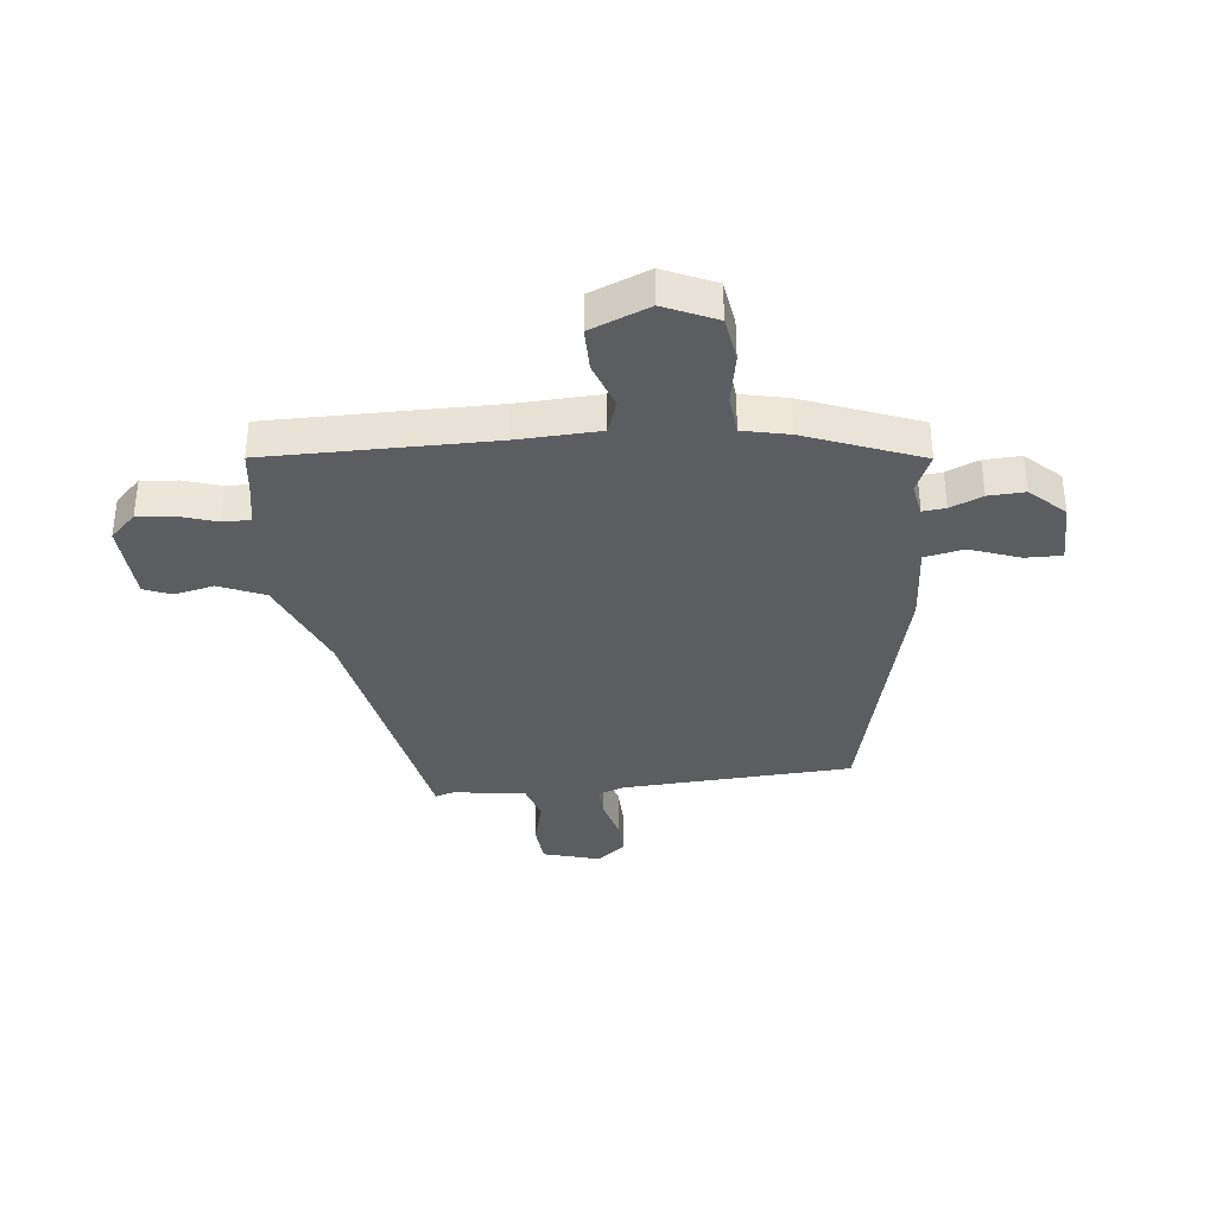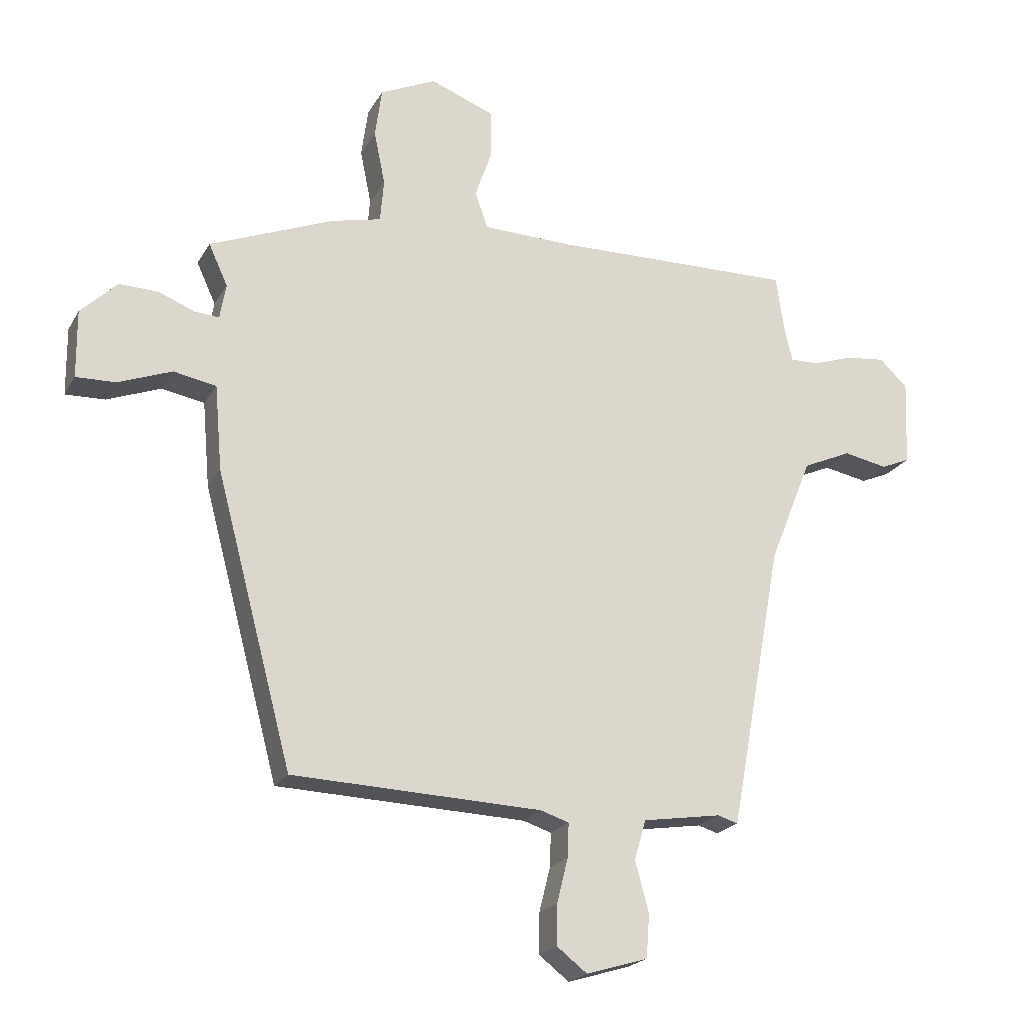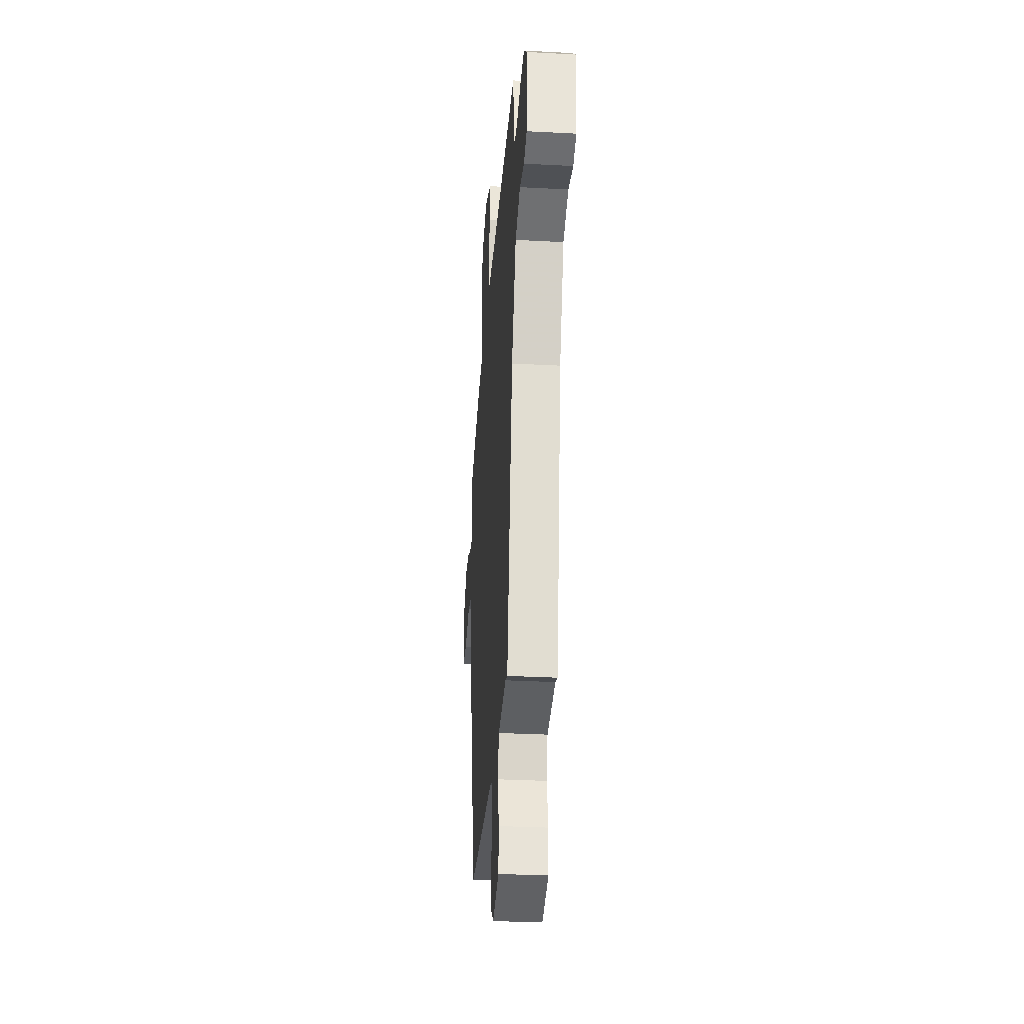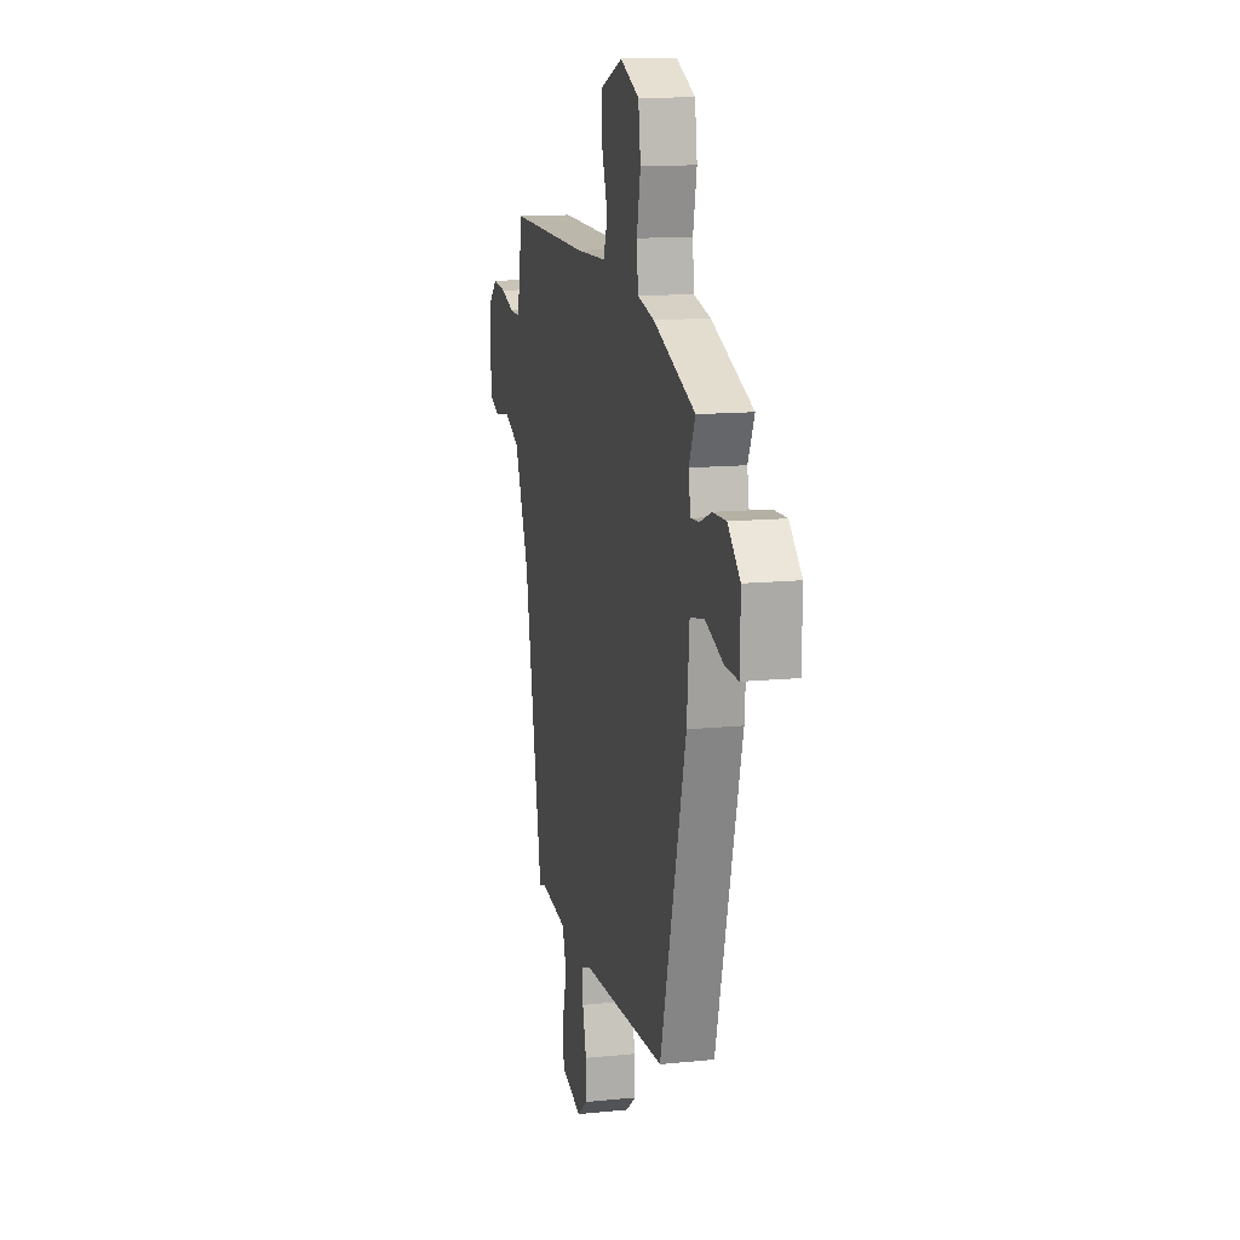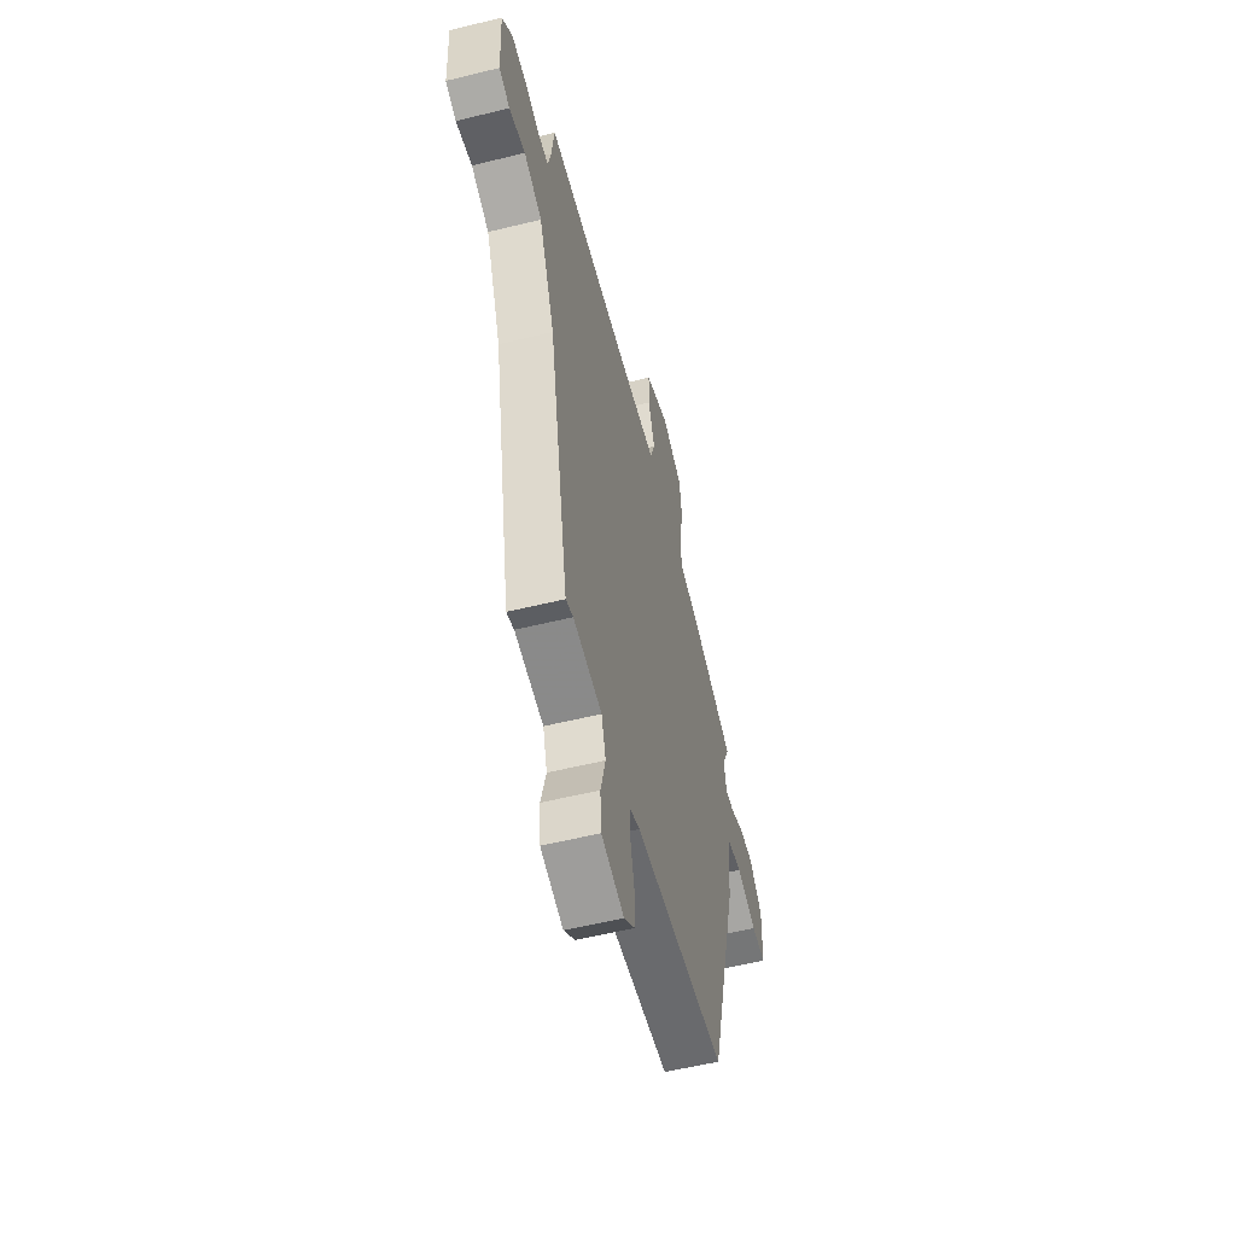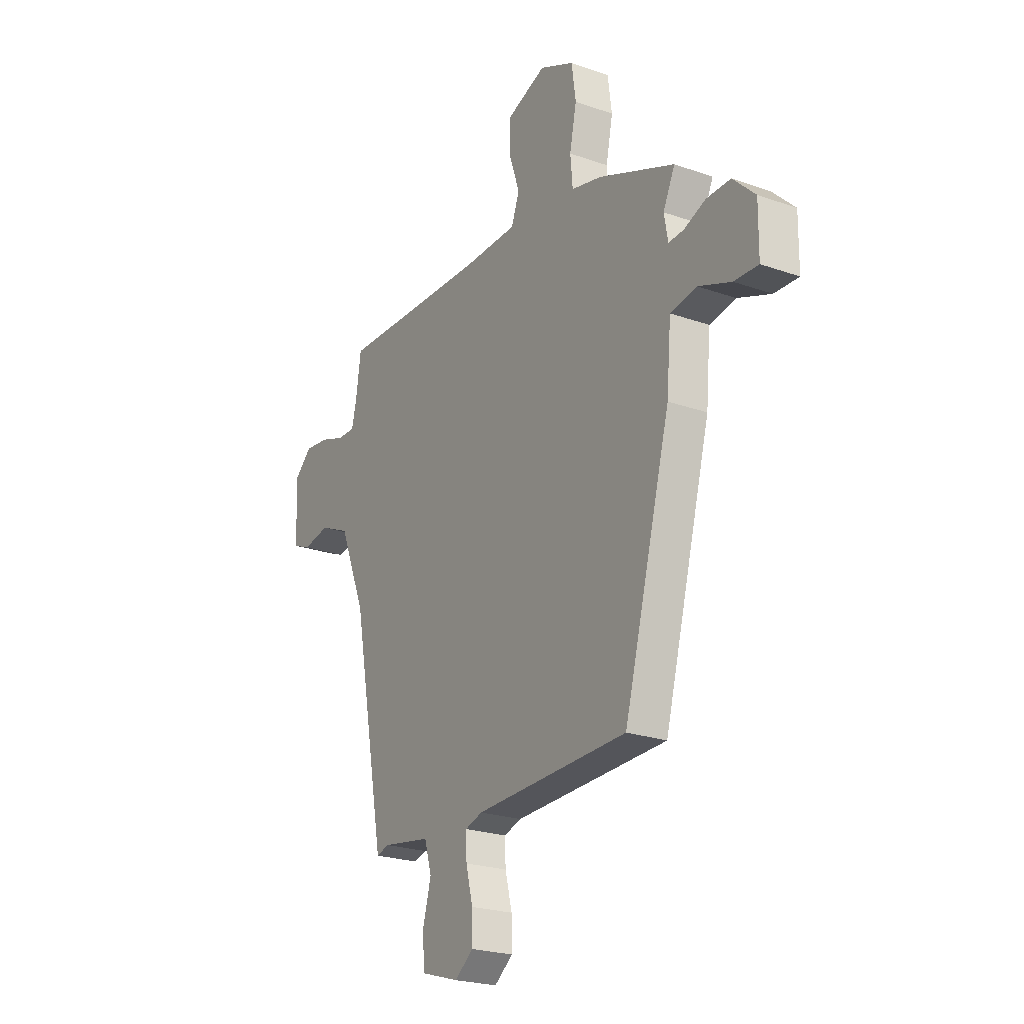
<metadata>
{"format":"obj","ext":"obj","renderer":"f3d","projection":"perspective","resolution":1024,"background":"white","views":[{"elev":-35.8,"azim":7.0,"up":"+Y"},{"elev":-21.2,"azim":157.9,"up":"+Z"},{"elev":-30.9,"azim":-94.4,"up":"+Z"},{"elev":13.3,"azim":76.9,"up":"+Z"},{"elev":-55.0,"azim":-75.4,"up":"+Z"},{"elev":-23.2,"azim":59.0,"up":"+Z"}]}
</metadata>
<code>
v 0.517 0.07 0.369
v 0.486 0.07 0.302
v 0.496 0.07 0.245
v 0.536 0.07 0.248
v 0.593 0.07 0.271
v 0.657 0.07 0.273
v 0.716 0.07 0.216
v 0.715 0.07 0.106
v 0.651 0.07 0.108
v 0.564 0.07 0.141
v 0.495 0.07 0.128
v 0.483 0.07 -0.01
v 0.359 0.07 -0.476
v -0.045 0.07 -0.491
v -0.091 0.07 -0.506
v -0.089 0.07 -0.561
v -0.071 0.07 -0.633
v -0.07 0.07 -0.698
v -0.119 0.07 -0.736
v -0.219 0.07 -0.706
v -0.224 0.07 -0.636
v -0.202 0.07 -0.554
v -0.221 0.07 -0.49
v -0.348 0.07 -0.47
v -0.381 0.07 -0.48
v -0.467 0.07 -0.017
v -0.536 0.07 0.154
v -0.615 0.07 0.189
v -0.686 0.07 0.175
v -0.733 0.07 0.195
v -0.739 0.07 0.335
v -0.693 0.07 0.378
v -0.629 0.07 0.371
v -0.564 0.07 0.349
v -0.517 0.07 0.348
v -0.504 0.07 0.404
v -0.491 0.07 0.495
v -0.098 0.07 0.488
v 0.047 0.07 0.492
v 0.068 0.07 0.55
v 0.04 0.07 0.632
v 0.041 0.07 0.708
v 0.145 0.07 0.748
v 0.236 0.07 0.706
v 0.247 0.07 0.626
v 0.229 0.07 0.538
v 0.235 0.07 0.469
v 0.316 0.07 0.45
v 0.517 0 0.369
v 0.486 0 0.302
v 0.496 0 0.245
v 0.536 0 0.248
v 0.593 0 0.271
v 0.657 0 0.273
v 0.716 0 0.216
v 0.715 0 0.106
v 0.651 0 0.108
v 0.564 0 0.141
v 0.495 0 0.128
v 0.483 0 -0.01
v 0.359 0 -0.476
v -0.045 0 -0.491
v -0.091 0 -0.506
v -0.089 0 -0.561
v -0.071 0 -0.633
v -0.07 0 -0.698
v -0.119 0 -0.736
v -0.219 0 -0.706
v -0.224 0 -0.636
v -0.202 0 -0.554
v -0.221 0 -0.49
v -0.348 0 -0.47
v -0.381 0 -0.48
v -0.467 0 -0.017
v -0.536 0 0.154
v -0.615 0 0.189
v -0.686 0 0.175
v -0.733 0 0.195
v -0.739 0 0.335
v -0.693 0 0.378
v -0.629 0 0.371
v -0.564 0 0.349
v -0.517 0 0.348
v -0.504 0 0.404
v -0.491 0 0.495
v -0.098 0 0.488
v 0.047 0 0.492
v 0.068 0 0.55
v 0.04 0 0.632
v 0.041 0 0.708
v 0.145 0 0.748
v 0.236 0 0.706
v 0.247 0 0.626
v 0.229 0 0.538
v 0.235 0 0.469
v 0.316 0 0.45
f 47 48 1 2
f 44 45 46
f 43 44 46
f 42 43 46
f 41 42 46
f 40 41 46
f 39 40 46 47
f 47 2 3
f 39 47 3
f 38 39 3
f 36 37 38 3
f 32 33 34
f 31 32 34
f 30 31 34
f 29 30 34
f 28 29 34
f 27 28 34 35
f 35 36 3
f 27 35 3
f 26 27 3
f 20 21 22
f 19 20 22
f 18 19 22
f 17 18 22
f 16 17 22
f 15 16 22 23
f 14 15 23 24
f 13 14 24
f 12 13 24
f 11 12 24
f 8 9 10
f 7 8 10
f 6 7 10
f 5 6 10
f 4 5 10
f 4 10 11
f 24 25 26
f 11 24 26
f 4 11 26
f 3 4 26
f 50 49 96 95
f 94 93 92
f 94 92 91
f 94 91 90
f 94 90 89
f 94 89 88
f 95 94 88 87
f 51 50 95
f 51 95 87
f 51 87 86
f 51 86 85 84
f 82 81 80
f 82 80 79
f 82 79 78
f 82 78 77
f 82 77 76
f 83 82 76 75
f 51 84 83
f 51 83 75
f 51 75 74
f 70 69 68
f 70 68 67
f 70 67 66
f 70 66 65
f 70 65 64
f 71 70 64 63
f 72 71 63 62
f 72 62 61
f 72 61 60
f 72 60 59
f 58 57 56
f 58 56 55
f 58 55 54
f 58 54 53
f 58 53 52
f 59 58 52
f 74 73 72
f 74 72 59
f 74 59 52
f 74 52 51
f 1 49 50 2
f 2 50 51 3
f 3 51 52 4
f 4 52 53 5
f 5 53 54 6
f 6 54 55 7
f 7 55 56 8
f 8 56 57 9
f 9 57 58 10
f 10 58 59 11
f 11 59 60 12
f 12 60 61 13
f 13 61 62 14
f 14 62 63 15
f 15 63 64 16
f 16 64 65 17
f 17 65 66 18
f 18 66 67 19
f 19 67 68 20
f 20 68 69 21
f 21 69 70 22
f 22 70 71 23
f 23 71 72 24
f 24 72 73 25
f 25 73 74 26
f 26 74 75 27
f 27 75 76 28
f 28 76 77 29
f 29 77 78 30
f 30 78 79 31
f 31 79 80 32
f 32 80 81 33
f 33 81 82 34
f 34 82 83 35
f 35 83 84 36
f 36 84 85 37
f 37 85 86 38
f 38 86 87 39
f 39 87 88 40
f 40 88 89 41
f 41 89 90 42
f 42 90 91 43
f 43 91 92 44
f 44 92 93 45
f 45 93 94 46
f 46 94 95 47
f 47 95 96 48
f 48 96 49 1

</code>
